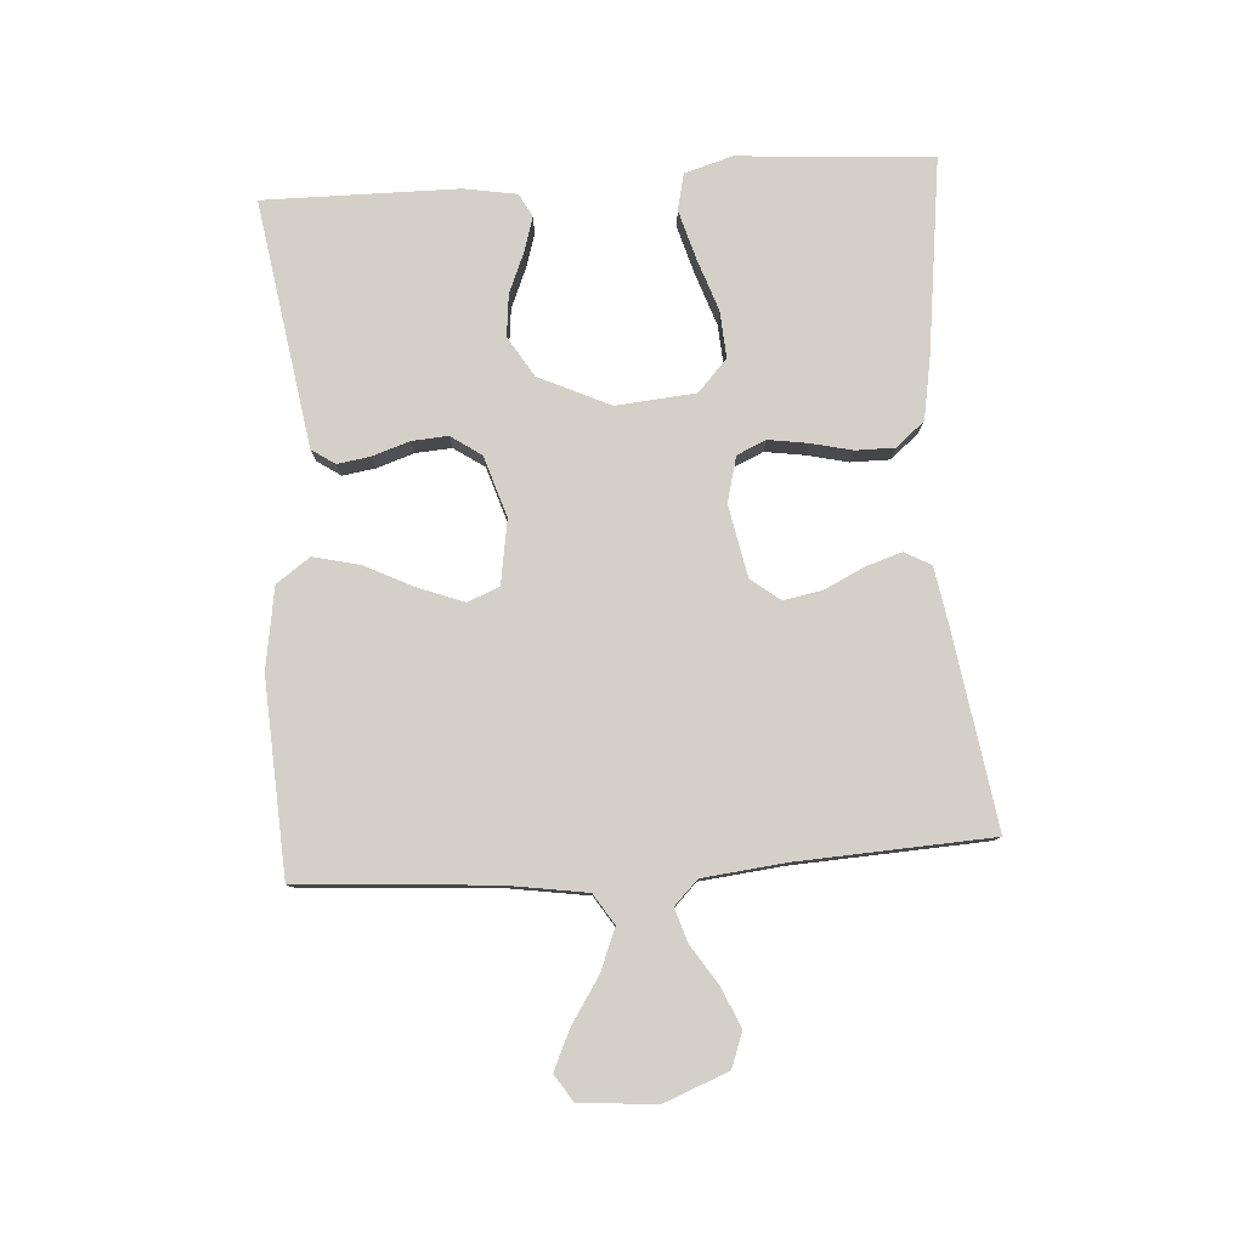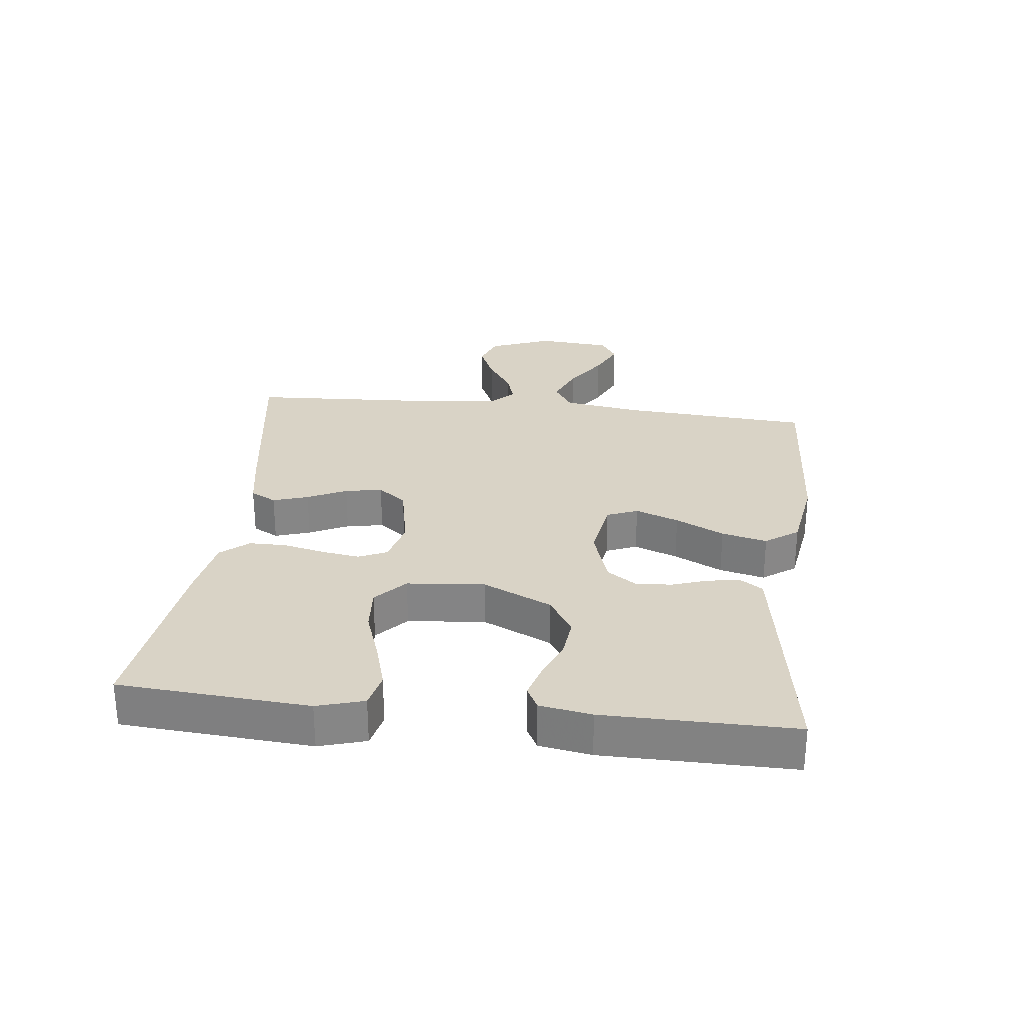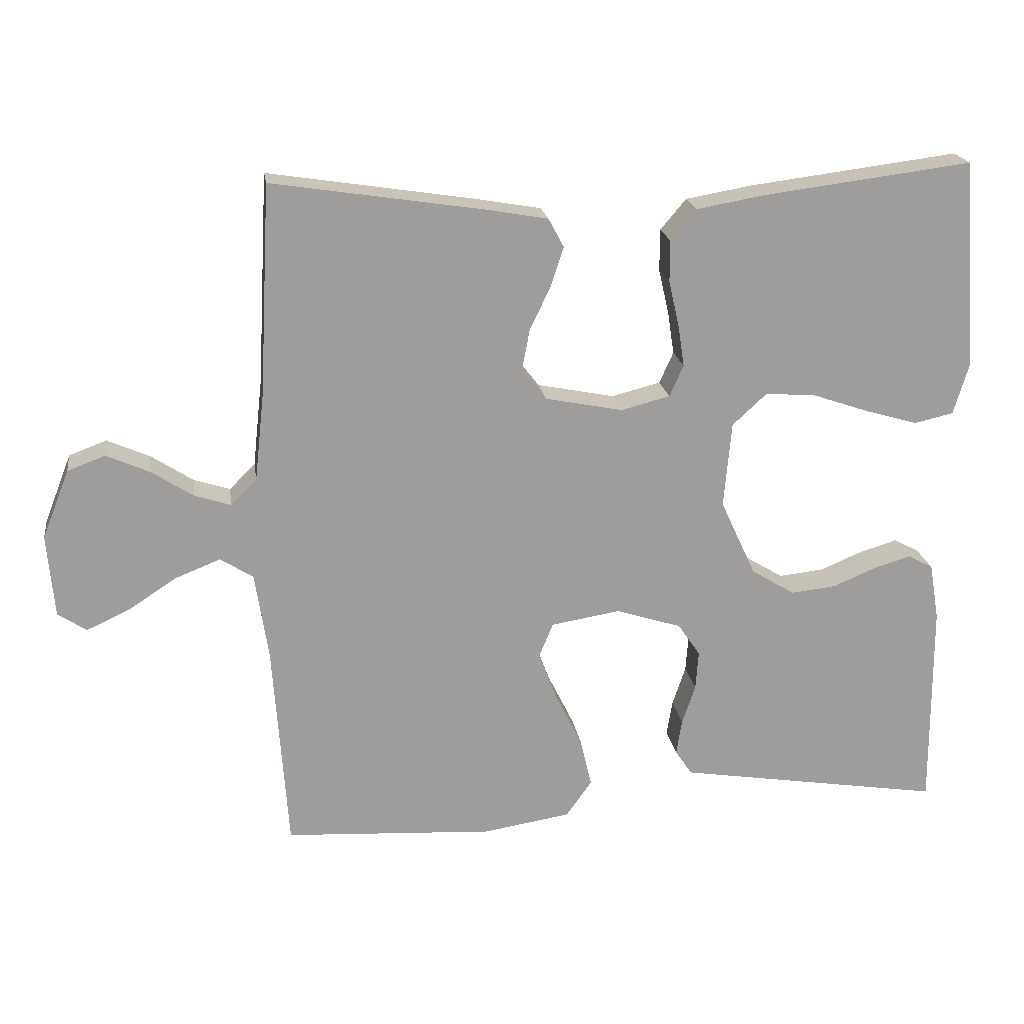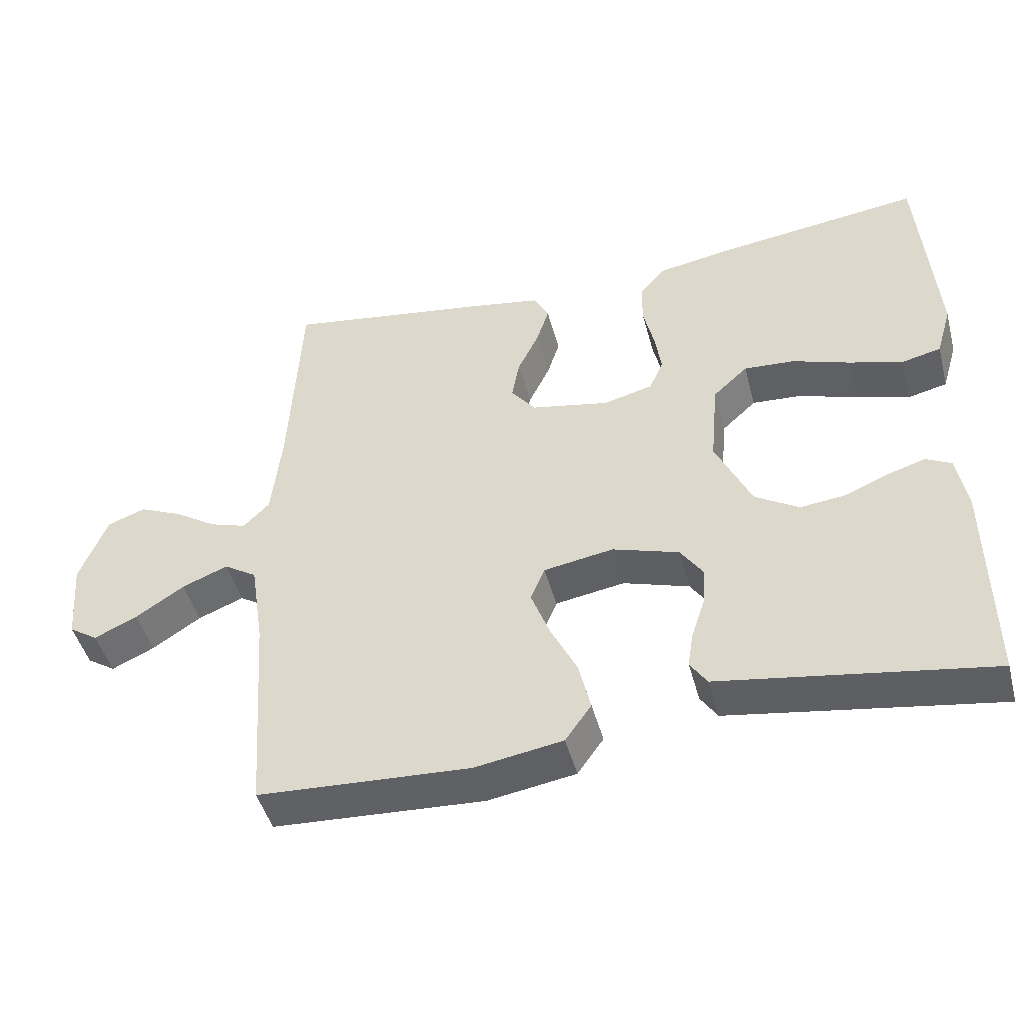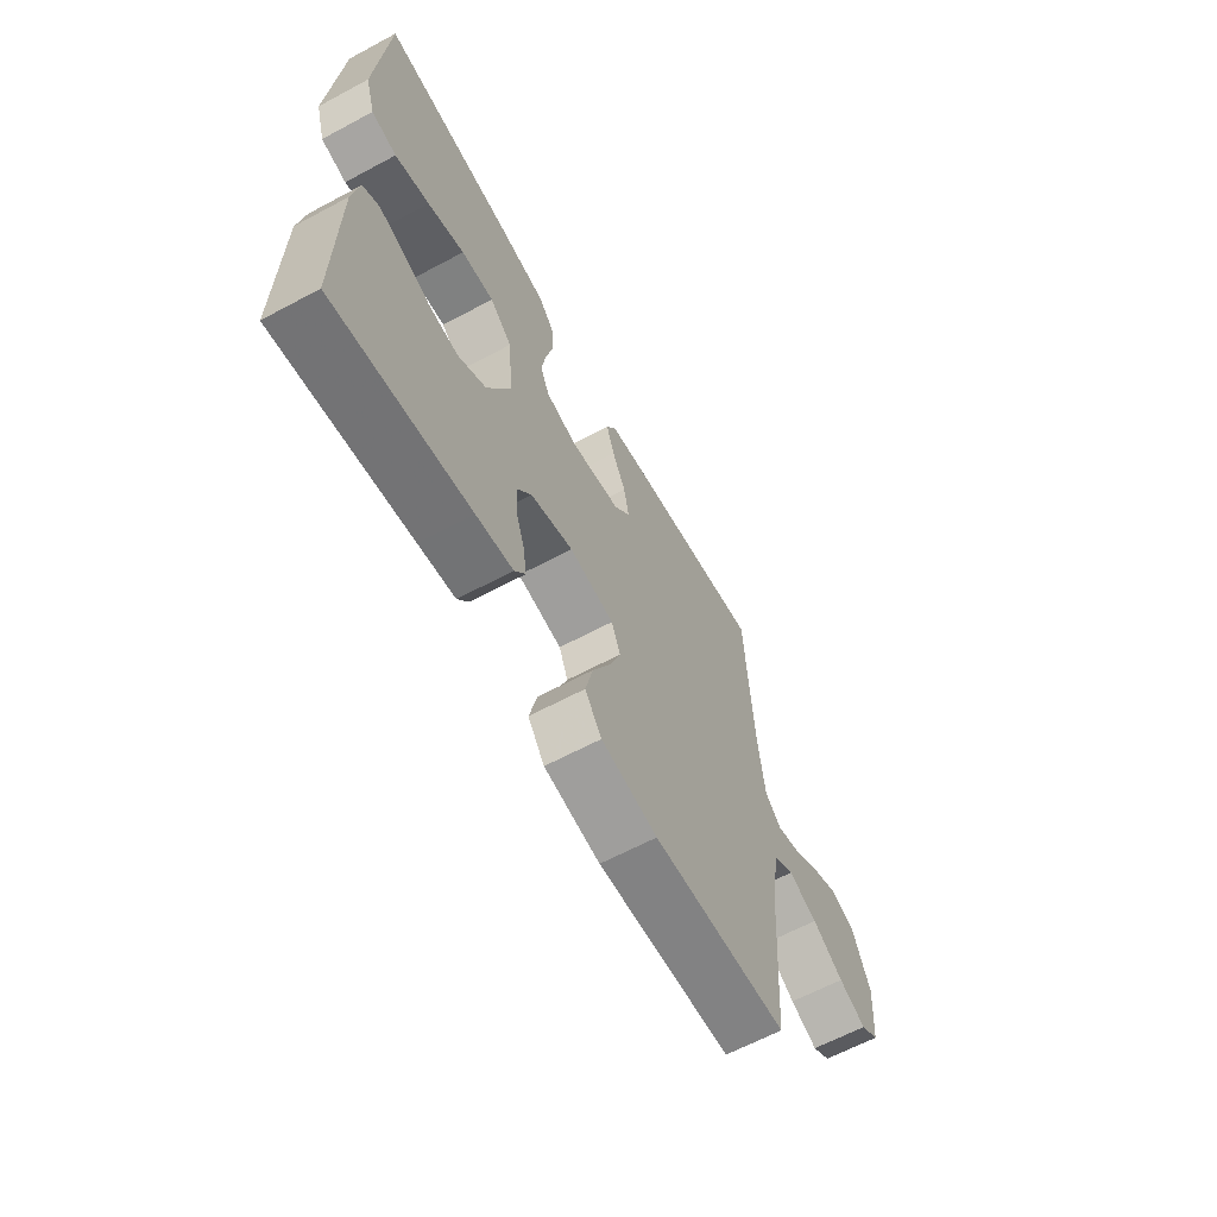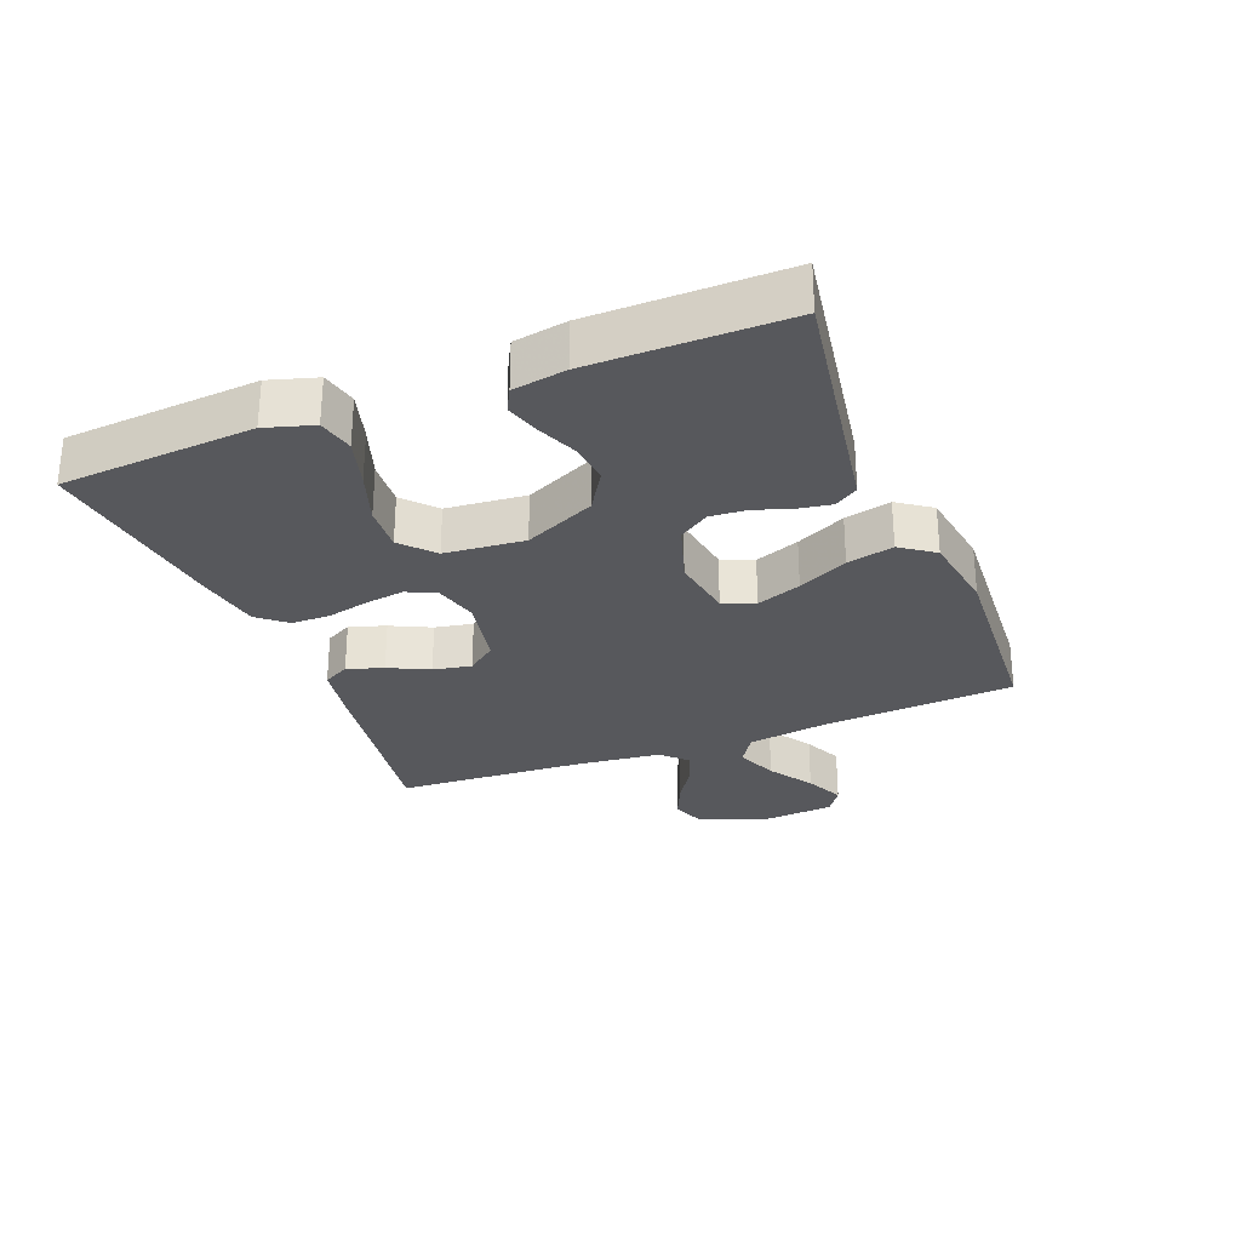
<metadata>
{"format":"obj","ext":"obj","renderer":"f3d","projection":"perspective","resolution":1024,"background":"white","views":[{"elev":79.9,"azim":-93.8,"up":"+Y"},{"elev":28.3,"azim":96.5,"up":"+Y"},{"elev":19.9,"azim":-8.3,"up":"+Z"},{"elev":-46.4,"azim":14.8,"up":"+Z"},{"elev":-63.6,"azim":118.4,"up":"+Z"},{"elev":-28.5,"azim":111.4,"up":"+Y"}]}
</metadata>
<code>
v -0.5 0.07 -0.5
v -0.521 0.07 -0.2
v -0.54 0.07 -0.076
v -0.587 0.07 -0.046
v -0.652 0.07 -0.072
v -0.721 0.07 -0.117
v -0.782 0.07 -0.145
v -0.823 0.07 -0.118
v -0.833 0.07 0
v -0.794 0.07 0.099
v -0.74 0.07 0.119
v -0.679 0.07 0.092
v -0.619 0.07 0.053
v -0.567 0.07 0.036
v -0.53 0.07 0.073
v -0.516 0.07 0.2
v -0.5 0.07 0.5
v -0.2 0.07 0.454
v -0.109 0.07 0.438
v -0.087 0.07 0.397
v -0.105 0.07 0.341
v -0.135 0.07 0.279
v -0.146 0.07 0.22
v -0.111 0.07 0.175
v 0 0.07 0.153
v 0.07 0.07 0.171
v 0.09 0.07 0.216
v 0.081 0.07 0.276
v 0.066 0.07 0.341
v 0.066 0.07 0.401
v 0.103 0.07 0.445
v 0.2 0.07 0.462
v 0.5 0.07 0.5
v 0.522 0.07 0.2
v 0.5 0.07 0.126
v 0.444 0.07 0.113
v 0.368 0.07 0.135
v 0.287 0.07 0.163
v 0.215 0.07 0.168
v 0.166 0.07 0.123
v 0.155 0.07 0
v 0.206 0.07 -0.11
v 0.268 0.07 -0.148
v 0.333 0.07 -0.141
v 0.395 0.07 -0.115
v 0.448 0.07 -0.099
v 0.484 0.07 -0.118
v 0.498 0.07 -0.2
v 0.5 0.07 -0.5
v 0.2 0.07 -0.452
v 0.119 0.07 -0.439
v 0.095 0.07 -0.403
v 0.103 0.07 -0.352
v 0.122 0.07 -0.295
v 0.126 0.07 -0.239
v 0.094 0.07 -0.192
v 0 0.07 -0.162
v -0.099 0.07 -0.178
v -0.119 0.07 -0.227
v -0.093 0.07 -0.296
v -0.055 0.07 -0.373
v -0.038 0.07 -0.445
v -0.075 0.07 -0.497
v -0.2 0.07 -0.517
v -0.5 0 -0.5
v -0.521 0 -0.2
v -0.54 0 -0.076
v -0.587 0 -0.046
v -0.652 0 -0.072
v -0.721 0 -0.117
v -0.782 0 -0.145
v -0.823 0 -0.118
v -0.833 0 0
v -0.794 0 0.099
v -0.74 0 0.119
v -0.679 0 0.092
v -0.619 0 0.053
v -0.567 0 0.036
v -0.53 0 0.073
v -0.516 0 0.2
v -0.5 0 0.5
v -0.2 0 0.454
v -0.109 0 0.438
v -0.087 0 0.397
v -0.105 0 0.341
v -0.135 0 0.279
v -0.146 0 0.22
v -0.111 0 0.175
v 0 0 0.153
v 0.07 0 0.171
v 0.09 0 0.216
v 0.081 0 0.276
v 0.066 0 0.341
v 0.066 0 0.401
v 0.103 0 0.445
v 0.2 0 0.462
v 0.5 0 0.5
v 0.522 0 0.2
v 0.5 0 0.126
v 0.444 0 0.113
v 0.368 0 0.135
v 0.287 0 0.163
v 0.215 0 0.168
v 0.166 0 0.123
v 0.155 0 0
v 0.206 0 -0.11
v 0.268 0 -0.148
v 0.333 0 -0.141
v 0.395 0 -0.115
v 0.448 0 -0.099
v 0.484 0 -0.118
v 0.498 0 -0.2
v 0.5 0 -0.5
v 0.2 0 -0.452
v 0.119 0 -0.439
v 0.095 0 -0.403
v 0.103 0 -0.352
v 0.122 0 -0.295
v 0.126 0 -0.239
v 0.094 0 -0.192
v 0 0 -0.162
v -0.099 0 -0.178
v -0.119 0 -0.227
v -0.093 0 -0.296
v -0.055 0 -0.373
v -0.038 0 -0.445
v -0.075 0 -0.497
v -0.2 0 -0.517
f 63 64 1 2
f 60 61 62 63
f 59 60 63 2
f 58 59 2 3
f 57 58 3 4
f 51 52 53 54
f 51 54 55
f 50 51 55
f 49 50 55
f 48 49 55 56
f 44 45 46 47
f 44 47 48 56
f 35 36 37 38
f 33 34 35 38
f 33 38 39
f 32 33 39 40
f 28 29 30 31
f 27 28 31 32
f 26 27 32 40
f 19 20 21 22
f 19 22 23
f 16 17 18 19
f 15 16 19 23
f 14 15 23 24
f 10 11 12 13
f 10 13 14
f 9 10 14
f 8 9 14
f 5 6 7 8
f 4 5 8 14
f 57 4 14 24
f 43 44 56
f 42 43 56 57
f 41 42 57 24
f 25 26 40 41
f 24 25 41
f 66 65 128 127
f 127 126 125 124
f 66 127 124 123
f 67 66 123 122
f 68 67 122 121
f 118 117 116 115
f 119 118 115
f 119 115 114
f 119 114 113
f 120 119 113 112
f 111 110 109 108
f 120 112 111 108
f 102 101 100 99
f 102 99 98 97
f 103 102 97
f 104 103 97 96
f 95 94 93 92
f 96 95 92 91
f 104 96 91 90
f 86 85 84 83
f 87 86 83
f 83 82 81 80
f 87 83 80 79
f 88 87 79 78
f 77 76 75 74
f 78 77 74
f 78 74 73
f 78 73 72
f 72 71 70 69
f 78 72 69 68
f 88 78 68 121
f 120 108 107
f 121 120 107 106
f 88 121 106 105
f 105 104 90 89
f 105 89 88
f 1 65 66 2
f 2 66 67 3
f 3 67 68 4
f 4 68 69 5
f 5 69 70 6
f 6 70 71 7
f 7 71 72 8
f 8 72 73 9
f 9 73 74 10
f 10 74 75 11
f 11 75 76 12
f 12 76 77 13
f 13 77 78 14
f 14 78 79 15
f 15 79 80 16
f 16 80 81 17
f 17 81 82 18
f 18 82 83 19
f 19 83 84 20
f 20 84 85 21
f 21 85 86 22
f 22 86 87 23
f 23 87 88 24
f 24 88 89 25
f 25 89 90 26
f 26 90 91 27
f 27 91 92 28
f 28 92 93 29
f 29 93 94 30
f 30 94 95 31
f 31 95 96 32
f 32 96 97 33
f 33 97 98 34
f 34 98 99 35
f 35 99 100 36
f 36 100 101 37
f 37 101 102 38
f 38 102 103 39
f 39 103 104 40
f 40 104 105 41
f 41 105 106 42
f 42 106 107 43
f 43 107 108 44
f 44 108 109 45
f 45 109 110 46
f 46 110 111 47
f 47 111 112 48
f 48 112 113 49
f 49 113 114 50
f 50 114 115 51
f 51 115 116 52
f 52 116 117 53
f 53 117 118 54
f 54 118 119 55
f 55 119 120 56
f 56 120 121 57
f 57 121 122 58
f 58 122 123 59
f 59 123 124 60
f 60 124 125 61
f 61 125 126 62
f 62 126 127 63
f 63 127 128 64
f 64 128 65 1

</code>
